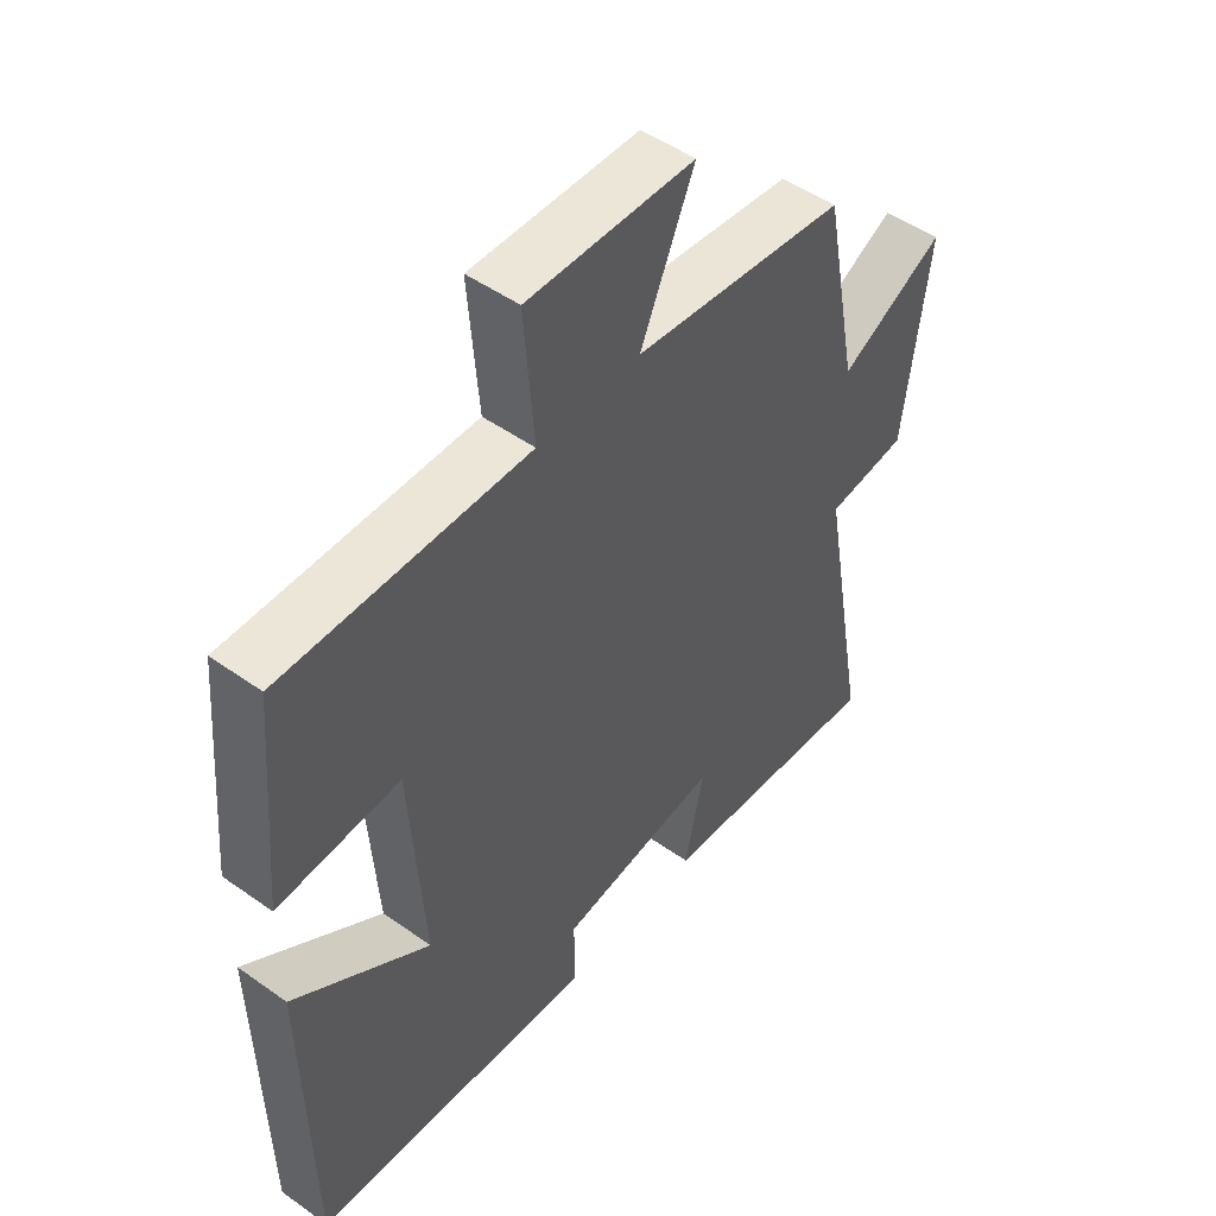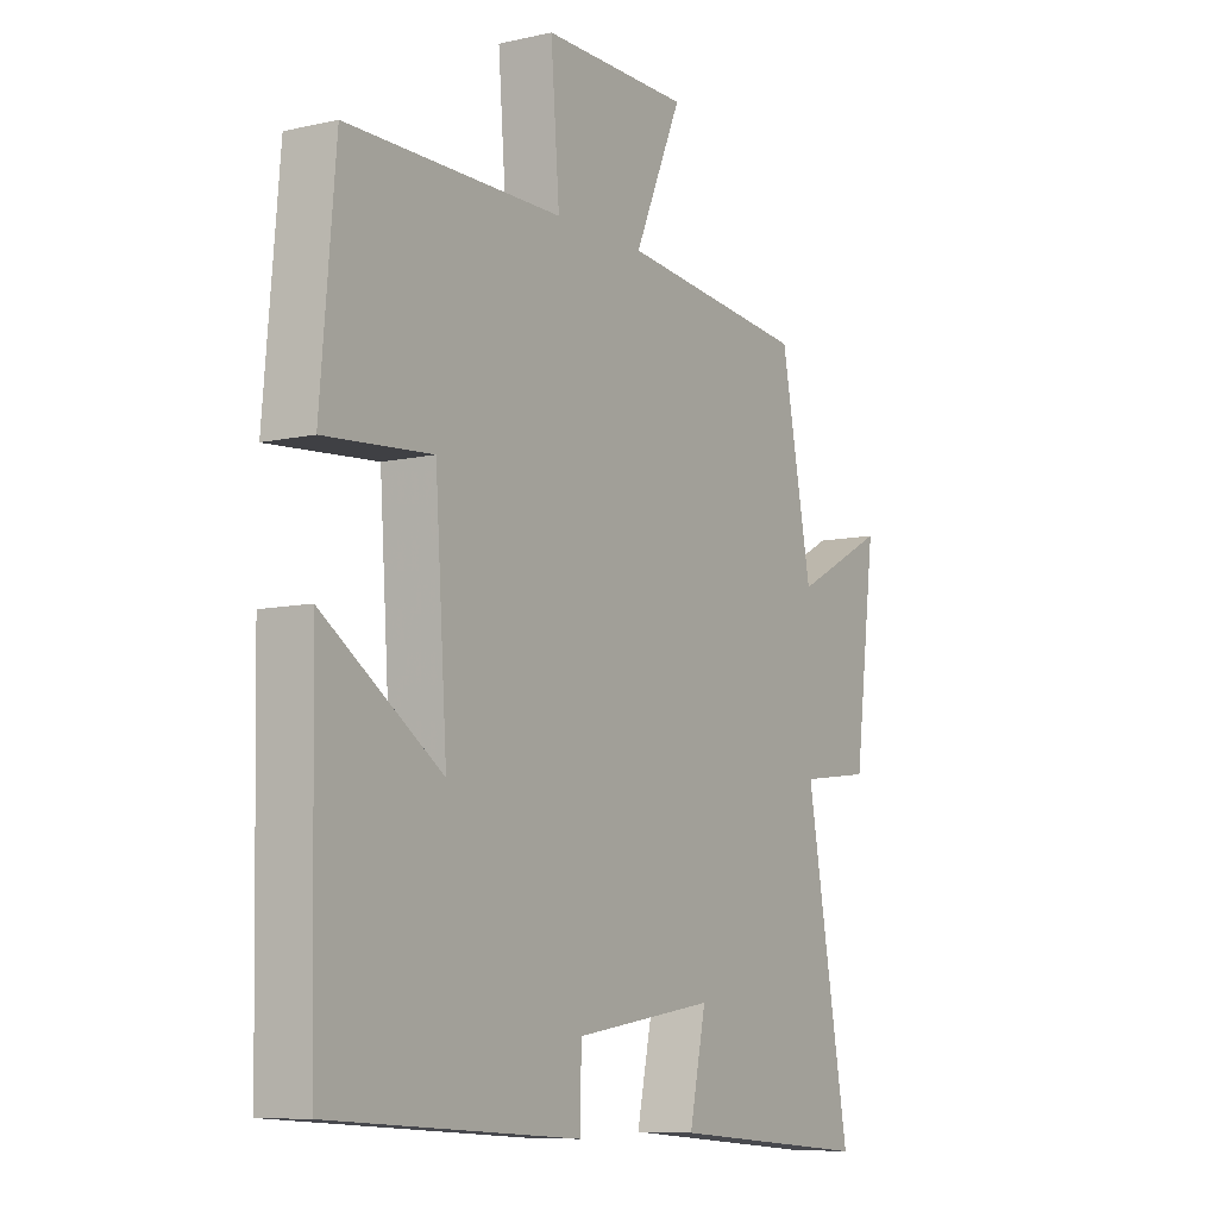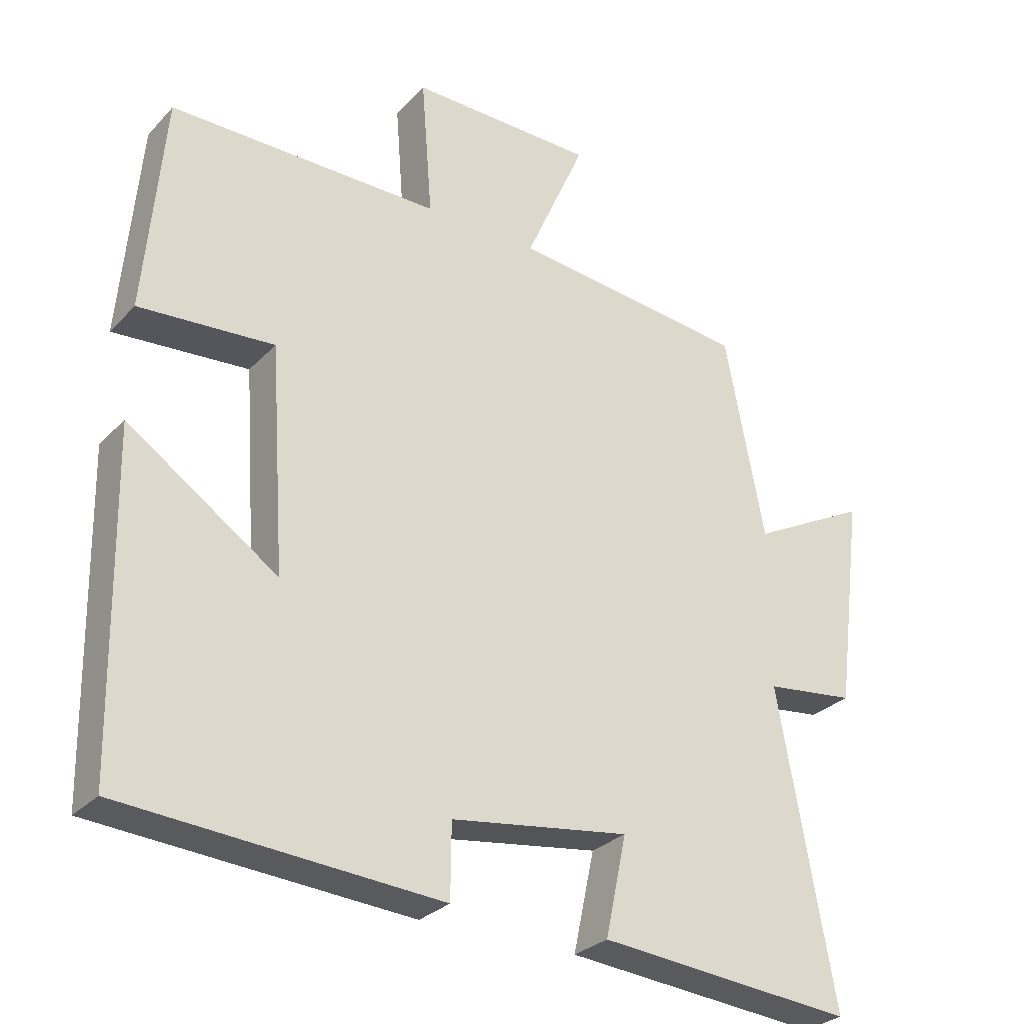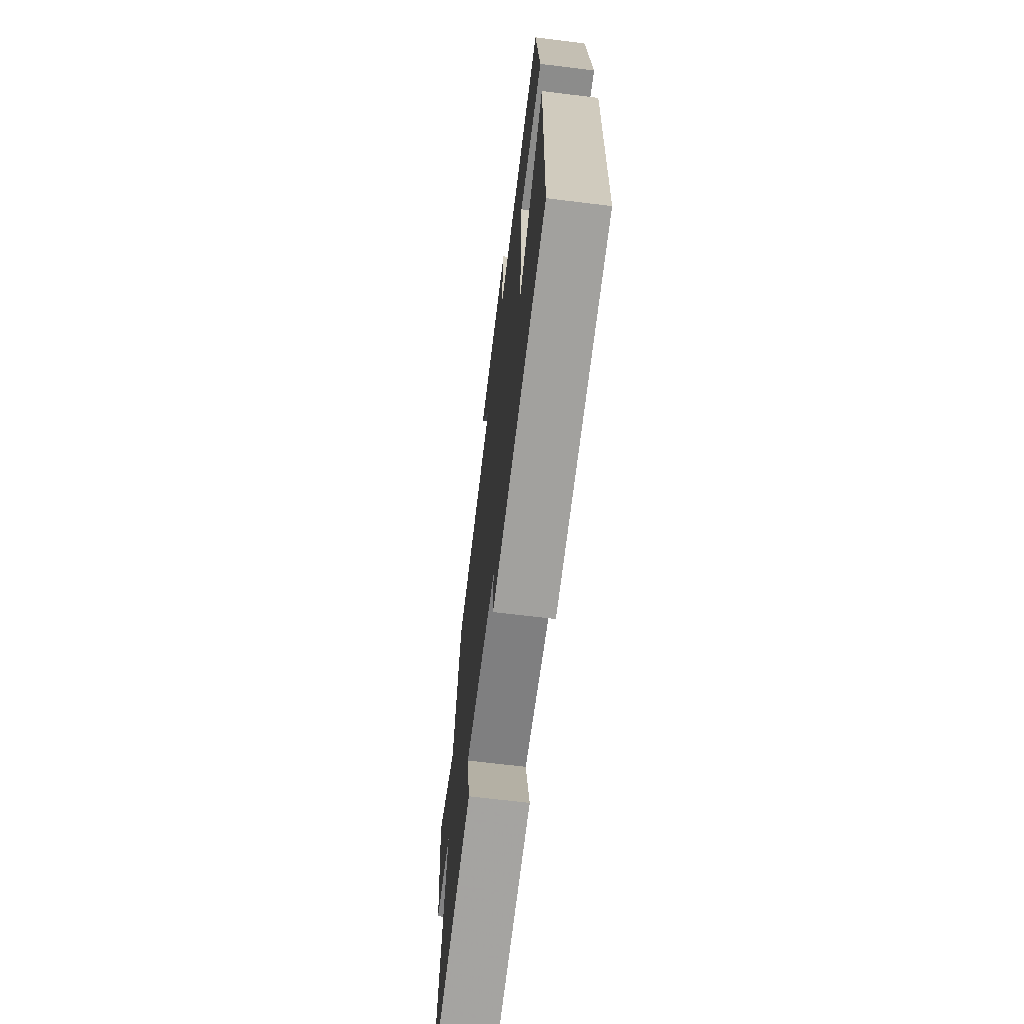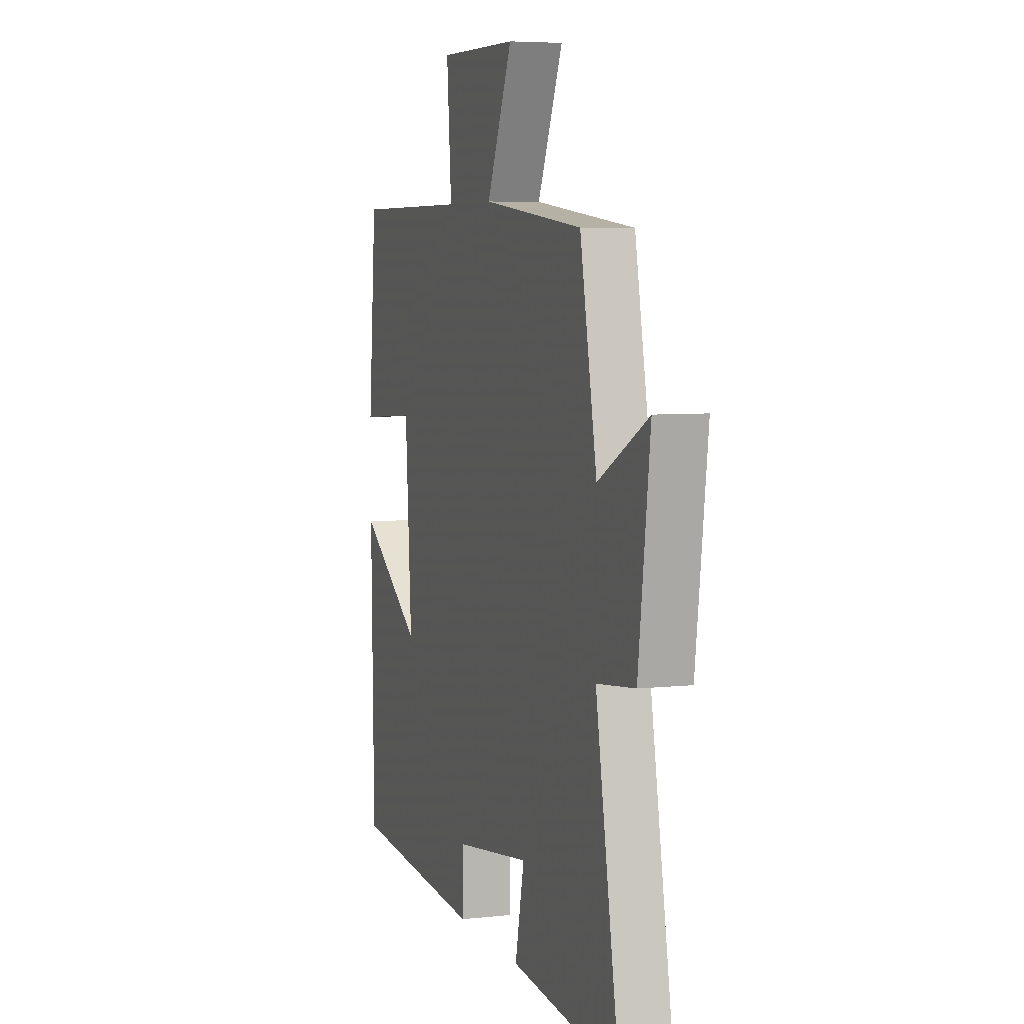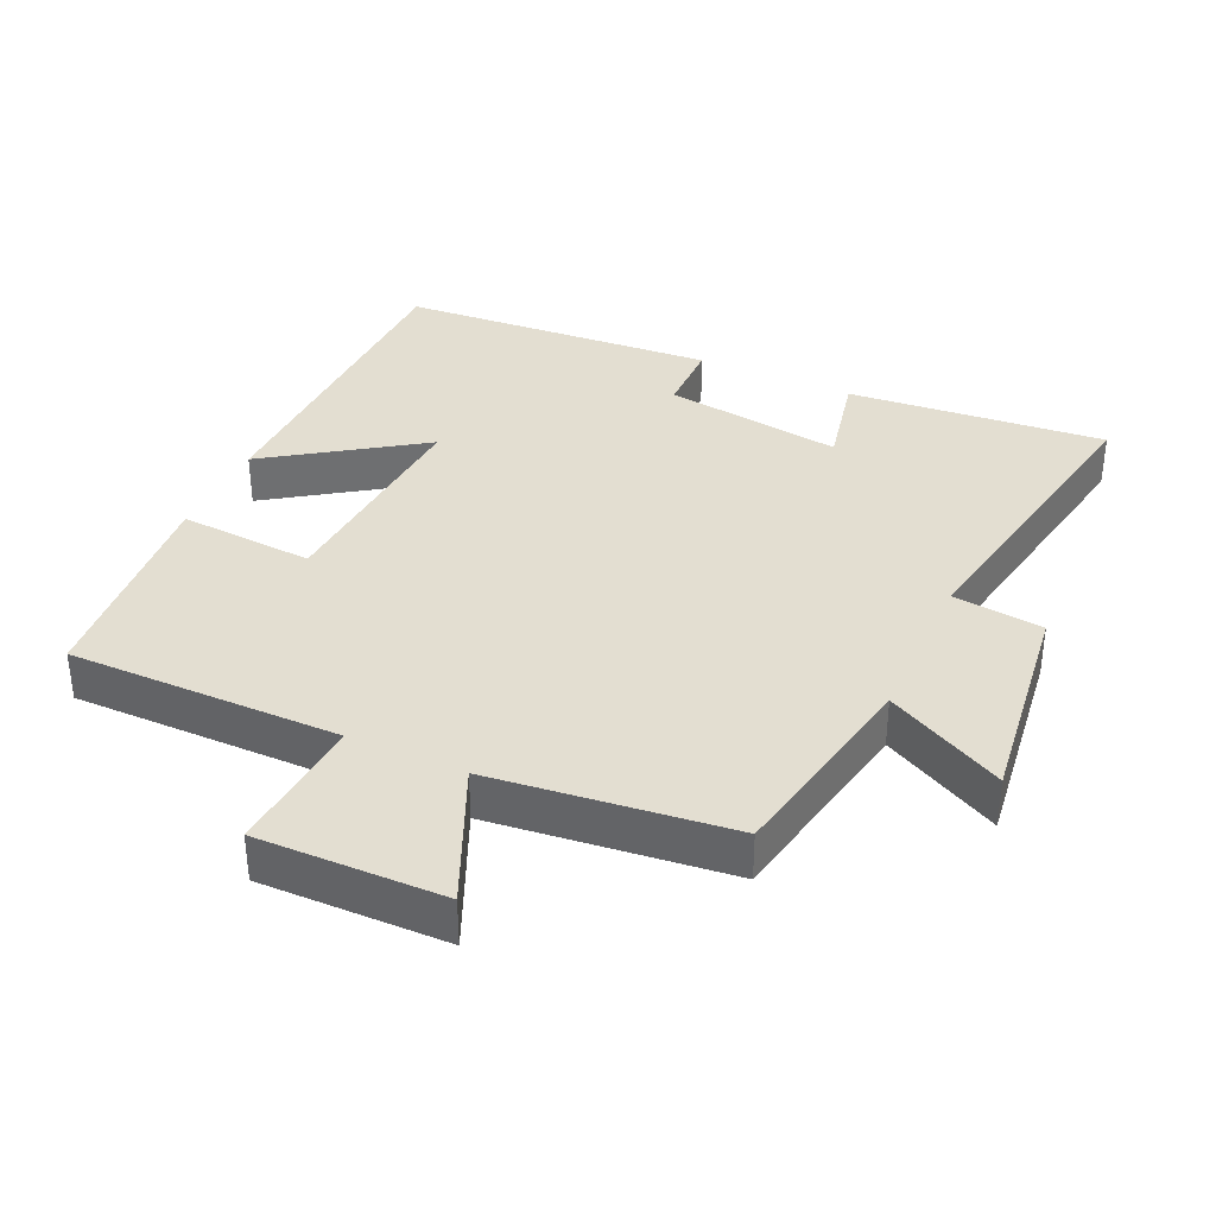
<metadata>
{"format":"obj","ext":"obj","renderer":"f3d","projection":"perspective","resolution":1024,"background":"white","views":[{"elev":49.2,"azim":-51.8,"up":"+Z"},{"elev":-8.3,"azim":-58.0,"up":"+Z"},{"elev":-28.9,"azim":-34.0,"up":"+Z"},{"elev":-68.1,"azim":-97.0,"up":"+Z"},{"elev":5.8,"azim":71.3,"up":"+Z"},{"elev":36.0,"azim":24.5,"up":"+Y"}]}
</metadata>
<code>
v 0.442 0.07 0.461
v 0.5 0.07 0.162
v 0.672 0.07 0.252
v 0.632 0.07 -0.062
v 0.5 0.07 -0.078
v 0.582 0.07 -0.533
v 0.205 0.07 -0.5
v 0.236 0.07 -0.354
v -0.026 0.07 -0.392
v -0.027 0.07 -0.5
v -0.491 0.07 -0.468
v -0.5 0.07 0.016
v -0.28 0.07 -0.134
v -0.302 0.07 0.194
v -0.5 0.07 0.18
v -0.472 0.07 0.501
v -0.074 0.07 0.5
v -0.09 0.07 0.705
v 0.182 0.07 0.701
v 0.094 0.07 0.5
v 0.442 0 0.461
v 0.5 0 0.162
v 0.672 0 0.252
v 0.632 0 -0.062
v 0.5 0 -0.078
v 0.582 0 -0.533
v 0.205 0 -0.5
v 0.236 0 -0.354
v -0.026 0 -0.392
v -0.027 0 -0.5
v -0.491 0 -0.468
v -0.5 0 0.016
v -0.28 0 -0.134
v -0.302 0 0.194
v -0.5 0 0.18
v -0.472 0 0.501
v -0.074 0 0.5
v -0.09 0 0.705
v 0.182 0 0.701
v 0.094 0 0.5
f 17 18 19 20
f 17 20 1 2
f 14 15 16 17
f 13 14 17 2
f 10 11 12 13
f 9 10 13
f 8 9 13 2
f 5 6 7 8
f 5 8 2 3
f 3 4 5
f 40 39 38 37
f 22 21 40 37
f 37 36 35 34
f 22 37 34 33
f 33 32 31 30
f 33 30 29
f 22 33 29 28
f 28 27 26 25
f 23 22 28 25
f 25 24 23
f 1 21 22 2
f 2 22 23 3
f 3 23 24 4
f 4 24 25 5
f 5 25 26 6
f 6 26 27 7
f 7 27 28 8
f 8 28 29 9
f 9 29 30 10
f 10 30 31 11
f 11 31 32 12
f 12 32 33 13
f 13 33 34 14
f 14 34 35 15
f 15 35 36 16
f 16 36 37 17
f 17 37 38 18
f 18 38 39 19
f 19 39 40 20
f 20 40 21 1

</code>
